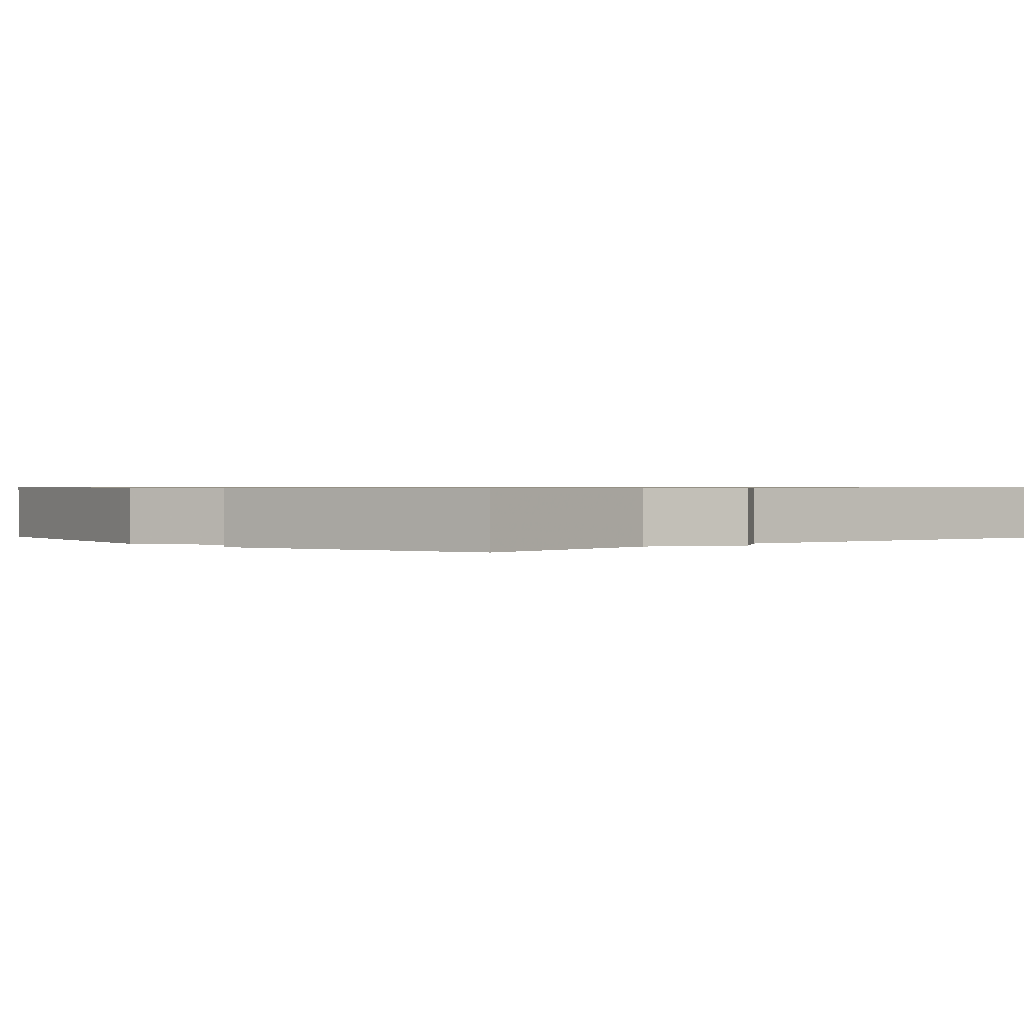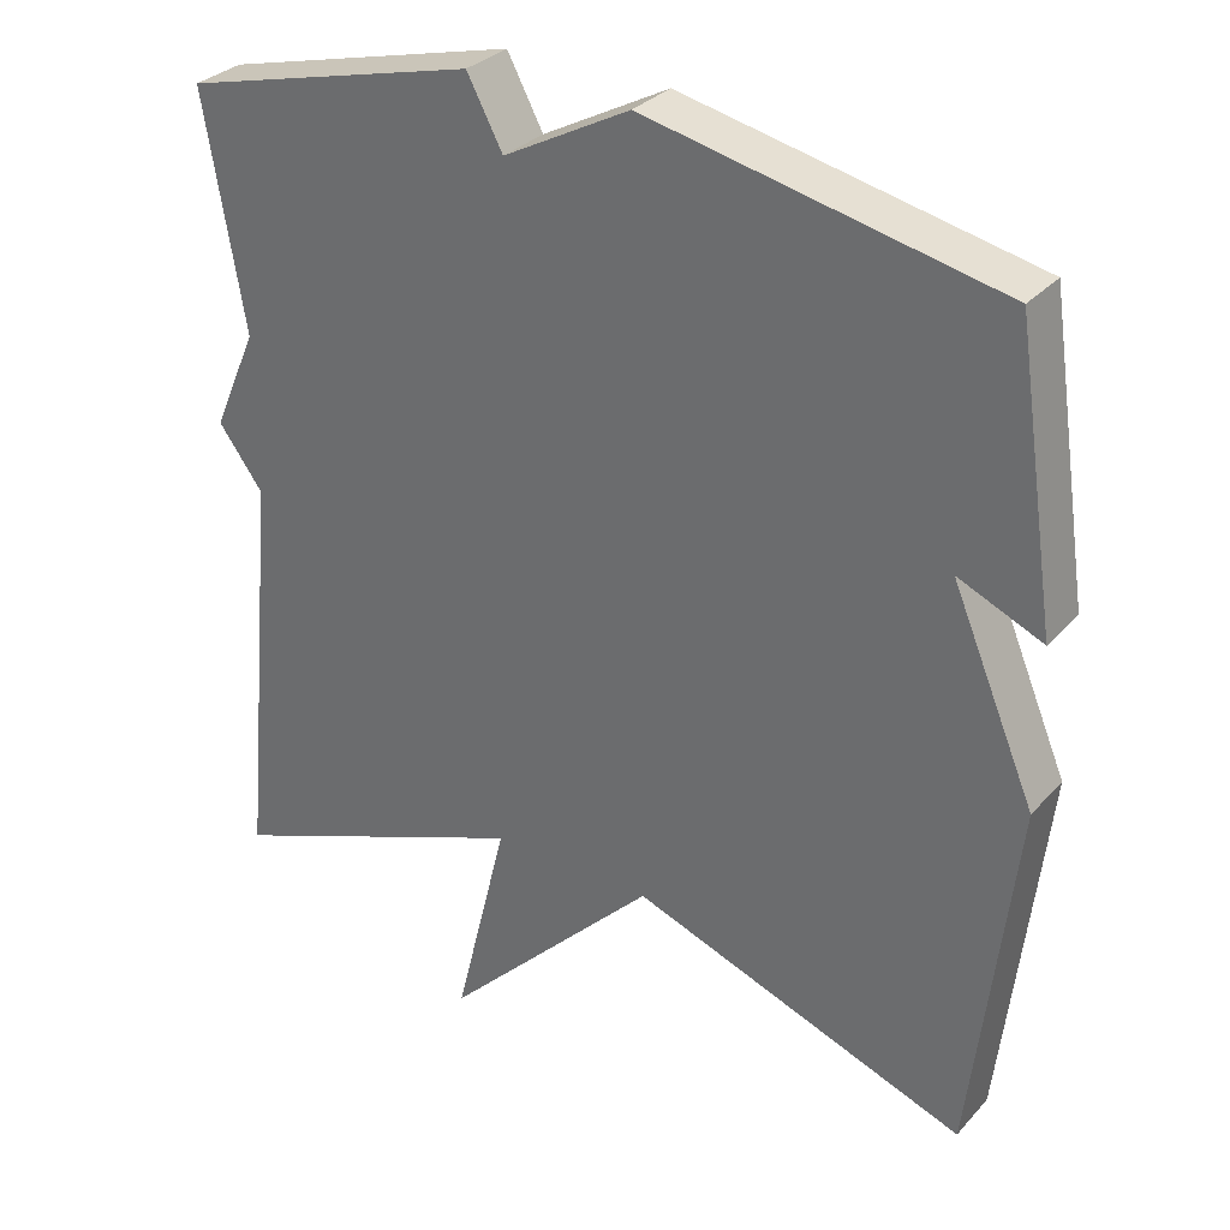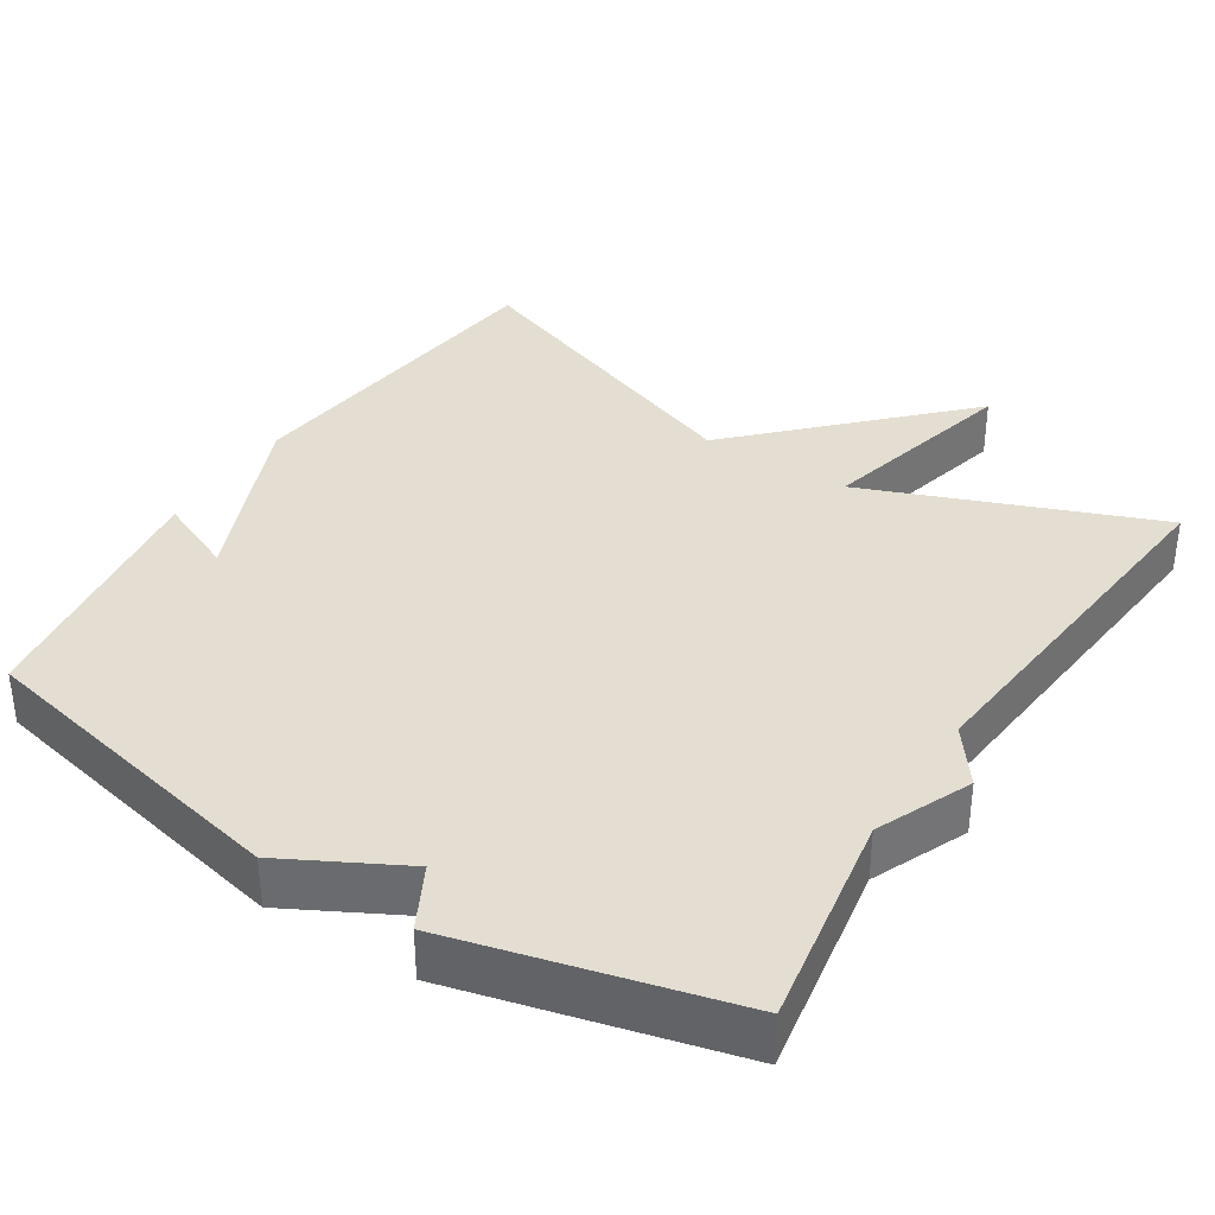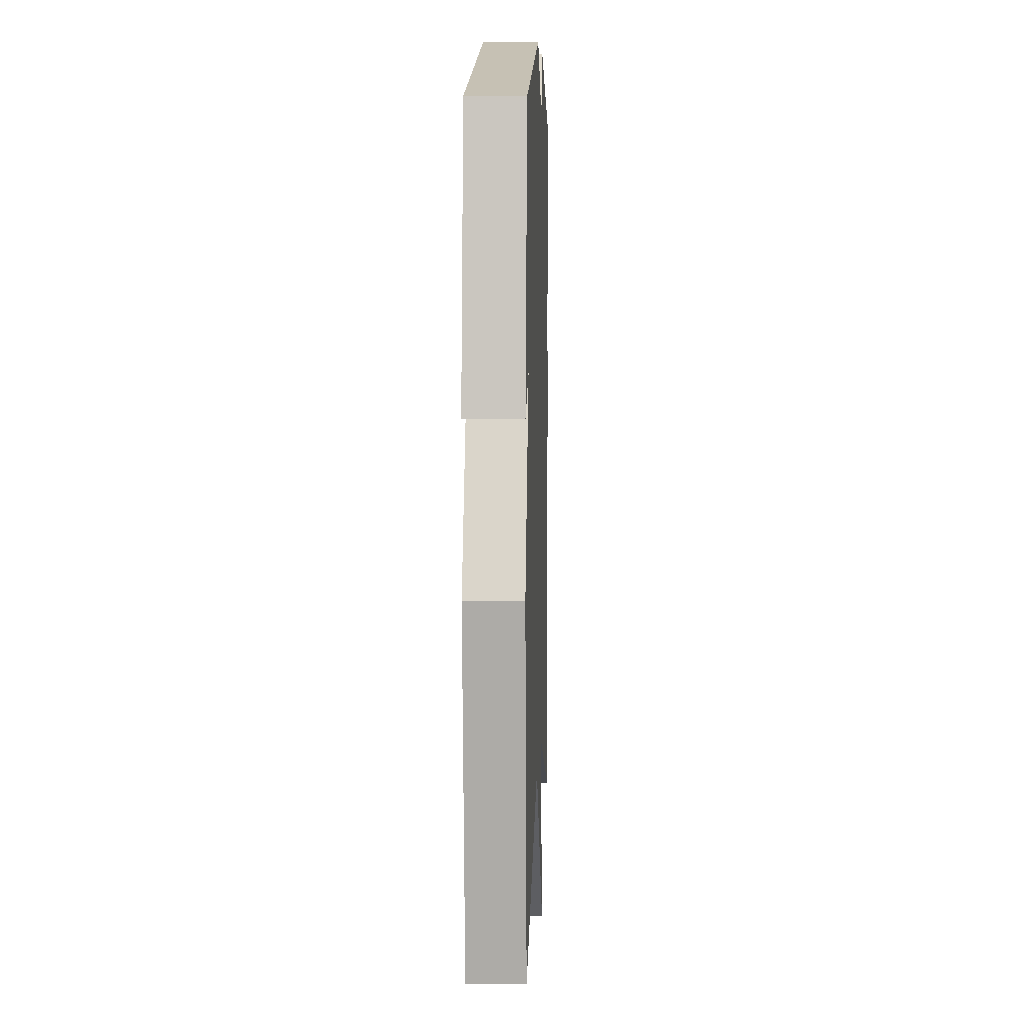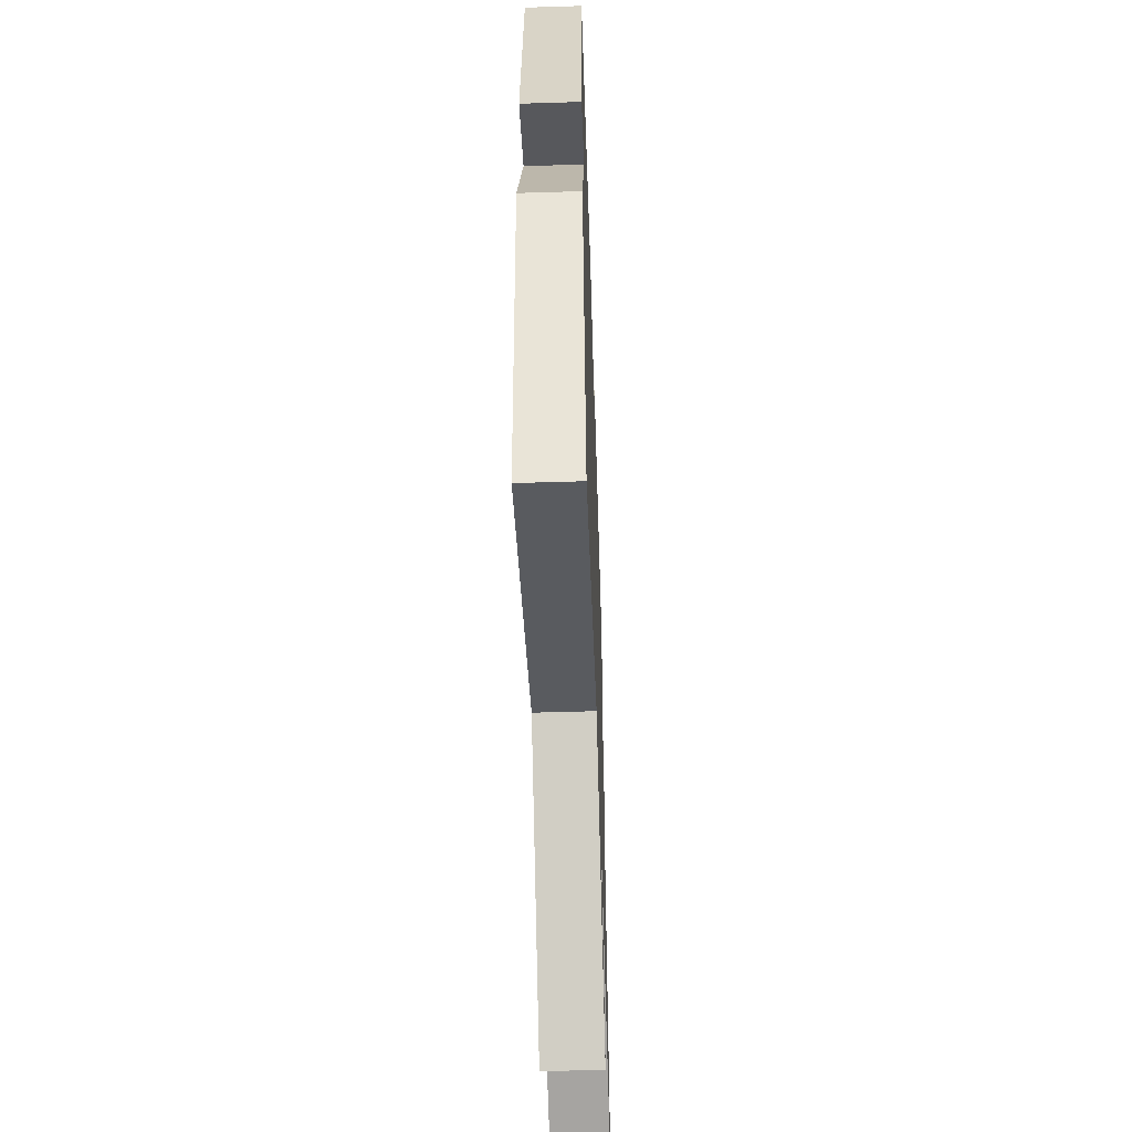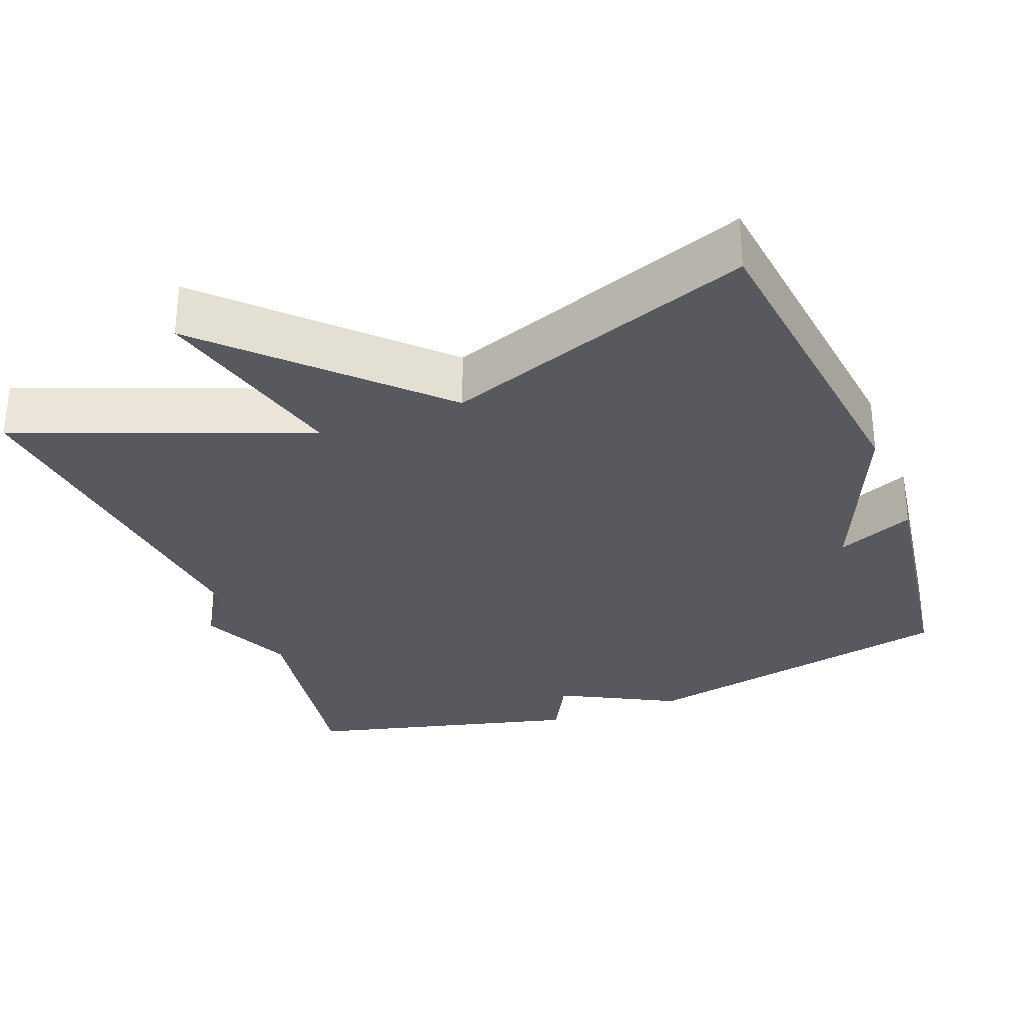
<metadata>
{"format":"obj","ext":"obj","renderer":"f3d","projection":"perspective","resolution":1024,"background":"white","views":[{"elev":0.7,"azim":47.4,"up":"+Y"},{"elev":31.3,"azim":-145.9,"up":"+Z"},{"elev":36.1,"azim":32.6,"up":"+Y"},{"elev":6.6,"azim":-87.8,"up":"+Z"},{"elev":-52.2,"azim":-88.1,"up":"+Z"},{"elev":-30.3,"azim":-158.8,"up":"+Y"}]}
</metadata>
<code>
v 0.5 0.07 0.5
v 0.451 0.07 0.211
v 0.506 0.07 0.085
v 0.451 0.07 0.011
v 0.5 0.07 -0.5
v 0.115 0.07 -0.349
v 0.182 0.07 -0.619
v -0.085 0.07 -0.349
v -0.5 0.07 -0.5
v -0.552 0.07 -0.05
v -0.448 0.07 0.195
v -0.552 0.07 0.15
v -0.5 0.07 0.5
v -0.066 0.07 0.593
v 0.09 0.07 0.51
v 0.134 0.07 0.593
v 0.5 0 0.5
v 0.451 0 0.211
v 0.506 0 0.085
v 0.451 0 0.011
v 0.5 0 -0.5
v 0.115 0 -0.349
v 0.182 0 -0.619
v -0.085 0 -0.349
v -0.5 0 -0.5
v -0.552 0 -0.05
v -0.448 0 0.195
v -0.552 0 0.15
v -0.5 0 0.5
v -0.066 0 0.593
v 0.09 0 0.51
v 0.134 0 0.593
f 15 16 1 2
f 13 14 15
f 12 13 15
f 11 12 15
f 2 3 4
f 15 2 4
f 11 15 4
f 10 11 4
f 9 10 4
f 8 9 4
f 6 7 8
f 6 8 4
f 4 5 6
f 18 17 32 31
f 31 30 29
f 31 29 28
f 31 28 27
f 20 19 18
f 20 18 31
f 20 31 27
f 20 27 26
f 20 26 25
f 20 25 24
f 24 23 22
f 20 24 22
f 22 21 20
f 1 17 18 2
f 2 18 19 3
f 3 19 20 4
f 4 20 21 5
f 5 21 22 6
f 6 22 23 7
f 7 23 24 8
f 8 24 25 9
f 9 25 26 10
f 10 26 27 11
f 11 27 28 12
f 12 28 29 13
f 13 29 30 14
f 14 30 31 15
f 15 31 32 16
f 16 32 17 1

</code>
